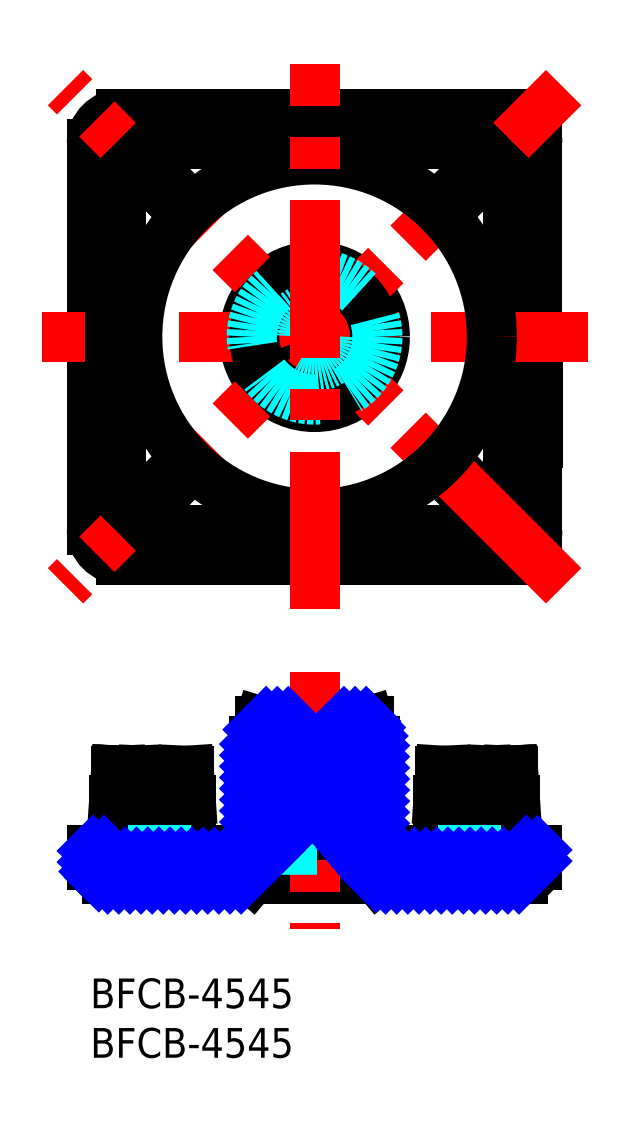
<metadata>
{"format":"dxf","ext":"dxf","renderer":"ezdxf+matplotlib","layout":"modelspace","background":"white","min_lineweight":24,"dpi":150}
</metadata>
<code>
0
SECTION
2
ENTITIES
0
ARC
8
MSM_CONTINUOUS
10
22.5
20
64.81
30
0
40
2.25
50
225.5
51
314.5
0
LINE
8
MSM_CONTINUOUS
10
24.08
20
63.21
30
0
11
26.93
21
61.56
31
0
0
ARC
8
MSM_CONTINUOUS
10
22.5
20
64.81
30
0
40
5.5
50
216.3
51
323.7
0
LINE
8
MSM_CONTINUOUS
10
18.07
20
61.56
30
0
11
20.92
21
63.21
31
0
0
ARC
8
MSM_CONTINUOUS
10
22.5
20
64.81
30
0
40
5.5
50
96.26
51
203.7
0
LINE
8
MSM_CONTINUOUS
10
21.9
20
70.28
30
0
11
21.9
21
66.98
31
0
0
LINE
8
MSM_CONTINUOUS
10
20.32
20
64.25
30
0
11
17.47
21
62.6
31
0
0
ARC
8
MSM_CONTINUOUS
10
22.5
20
64.81
30
0
40
2.25
50
105.5
51
194.5
0
ARC
8
MSM_CONTINUOUS
10
22.5
20
64.81
30
0
40
5.5
50
336.3
51
83.74
0
LINE
8
MSM_CONTINUOUS
10
27.53
20
62.6
30
0
11
24.68
21
64.25
31
0
0
LINE
8
MSM_CONTINUOUS
10
23.1
20
66.98
30
0
11
23.1
21
70.28
31
0
0
ARC
8
MSM_CONTINUOUS
10
22.5
20
64.81
30
0
40
2.25
50
345.5
51
74.53
0
ARC
8
MSM_CONTINUOUS
10
38.23
20
44.77
30
0
40
0.2
50
225
51
315
0
LINE
8
MSM_CONTINUOUS
10
38.09
20
44.62
30
0
11
42.69
21
49.22
31
0
0
LINE
8
MSM_CONTINUOUS
10
42.69
20
48.94
30
0
11
38.37
21
44.62
31
0
0
LINE
8
MSM_CONTINUOUS
10
38.09
20
44.62
30
0
11
37.6
21
45.12
31
0
0
LINE
8
MSM_CONTINUOUS
10
37.6
20
45.4
30
0
11
38.37
21
44.62
31
0
0
ARC
8
MSM_CONTINUOUS
10
42.55
20
49.08
30
0
40
0.2
50
315
51
45
0
ARC
8
MSM_CONTINUOUS
10
37.74
20
45.26
30
0
40
0.2
50
135
51
225
0
LINE
8
MSM_CONTINUOUS
10
42.69
20
48.94
30
0
11
41.91
21
49.72
31
0
0
LINE
8
MSM_CONTINUOUS
10
42.19
20
49.72
30
0
11
42.69
21
49.22
31
0
0
LINE
8
MSM_CONTINUOUS
10
37.6
20
45.4
30
0
11
39.22
21
47.03
31
0
0
LINE
8
MSM_CONTINUOUS
10
39.36
20
46.89
30
0
11
37.6
21
45.12
31
0
0
ARC
8
MSM_CONTINUOUS
10
42.05
20
49.57
30
0
40
0.2
50
45
51
135
0
ARC
8
MSM_CONTINUOUS
10
39.08
20
47.17
30
0
40
0.2
50
315
51
45
0
ARC
8
MSM_CONTINUOUS
10
39.08
20
47.17
30
0
40
0.4
50
315
51
45
0
LINE
8
MSM_CONTINUOUS
10
42.19
20
49.72
30
0
11
40.43
21
47.95
31
0
0
LINE
8
MSM_CONTINUOUS
10
40.28
20
48.09
30
0
11
41.91
21
49.72
31
0
0
LINE
8
MSM_CONTINUOUS
10
39.22
20
47.31
30
0
11
35.16
21
51.38
31
0
0
LINE
8
MSM_CONTINUOUS
10
35.3
20
51.52
30
0
11
39.36
21
47.45
31
0
0
ARC
8
MSM_CONTINUOUS
10
35.55
20
51.77
30
0
40
0.35
50
45
51
225
0
LINE
8
MSM_CONTINUOUS
10
39.86
20
47.95
30
0
11
35.79
21
52.01
31
0
0
ARC
8
MSM_CONTINUOUS
10
40.14
20
48.23
30
0
40
0.4
50
225
51
315
0
ARC
8
MSM_CONTINUOUS
10
40.14
20
48.23
30
0
40
0.2
50
225
51
315
0
ARC
8
MSM_CONTINUOUS
10
35.55
20
51.77
30
0
40
0.55
50
45
51
225
0
LINE
8
MSM_CONTINUOUS
10
35.94
20
52.16
30
0
11
40
21
48.09
31
0
0
LINE
8
MSM_CONTINUOUS
10
9.338
20
45.31
30
0
11
35.66
21
45.31
31
0
0
ARC
8
MSM_CONTINUOUS
10
39.12
20
48.2
30
0
40
4.5
50
219.8
51
50.16
0
LINE
8
MSM_CONTINUOUS
10
42
20
51.65
30
0
11
42
21
77.97
31
0
0
ARC
8
MSM_CONTINUOUS
10
39.12
20
81.43
30
0
40
4.5
50
309.8
51
140.2
0
ARC
8
MSM_CONTINUOUS
10
3
20
45.31
30
0
40
3
50
180
51
270
0
ARC
8
MSM_CONTINUOUS
10
42
20
45.31
30
0
40
3
50
270
51
0
0
ARC
8
MSM_CONTINUOUS
10
42
20
84.31
30
0
40
3
50
0
51
90
0
ARC
8
MSM_CONTINUOUS
10
3
20
84.31
30
0
40
3
50
90
51
180
0
ARC
8
MSM_CONTINUOUS
10
5.883
20
48.2
30
0
40
4.5
50
129.8
51
320.2
0
LINE
8
MSM_CONTINUOUS
10
3
20
42.31
30
0
11
42
21
42.31
31
0
0
LINE
8
MSM_CONTINUOUS
10
35.66
20
84.31
30
0
11
9.338
21
84.31
31
0
0
ARC
8
MSM_CONTINUOUS
10
5.883
20
81.43
30
0
40
4.5
50
39.84
51
230.2
0
LINE
8
MSM_CONTINUOUS
10
3
20
77.97
30
0
11
3
21
51.65
31
0
0
LINE
8
MSM_CONTINUOUS
10
45
20
45.31
30
0
11
45
21
84.31
31
0
0
LINE
8
MSM_CONTINUOUS
10
42
20
87.31
30
0
11
3
21
87.31
31
0
0
LINE
8
MSM_CONTINUOUS
10
0
20
84.31
30
0
11
0
21
45.31
31
0
0
CIRCLE
8
MSM_CONTINUOUS
10
22.5
20
64.81
30
0
40
7.1
0
LINE
8
MSM_CONTINUOUS
10
39.22
20
47.03
30
0
11
39.36
21
46.89
31
0
0
LINE
8
MSM_CONTINUOUS
10
39.22
20
47.31
30
0
11
39.36
21
47.45
31
0
0
LINE
8
MSM_CONTINUOUS
10
40.43
20
47.95
30
0
11
40.28
21
48.09
31
0
0
LINE
8
MSM_CONTINUOUS
10
35.16
20
51.38
30
0
11
35.3
21
51.52
31
0
0
LINE
8
MSM_CONTINUOUS
10
39.86
20
47.95
30
0
11
40
21
48.09
31
0
0
LINE
8
MSM_CONTINUOUS
10
35.94
20
52.16
30
0
11
35.79
21
52.01
31
0
0
LINE
8
MSM_CONTINUOUS
10
45.08
20
54.11
30
0
11
45.08
21
64.81
31
0
0
LINE
8
MSM_CONTINUOUS
10
10
20
11.8
30
0
11
10
21
18
31
0
0
LINE
8
MSM_CONTINUOUS
10
10
20
18
30
0
11
9.804
21
21
31
0
0
LINE
8
MSM_CONTINUOUS
10
2.254
20
18
30
0
11
2.254
21
13
31
0
0
LINE
8
MSM_CONTINUOUS
10
2.454
20
21
30
0
11
2.254
21
18
31
0
0
LINE
8
MSM_CONTINUOUS
10
0
20
13
30
0
11
3
21
13
31
0
0
LINE
8
MSM_CONTINUOUS
10
3
20
13
30
0
11
3
21
11.8
31
0
0
LINE
8
MSM_CONTINUOUS
10
15.4
20
11.8
30
0
11
16.4
21
12.99
31
0
0
LINE
8
MSM_CONTINUOUS
10
16.4
20
12.99
30
0
11
16.4
21
24
31
0
0
LINE
8
MSM_CONTINUOUS
10
17
20
26
30
0
11
16.4
21
24
31
0
0
LINE
8
MSM_CONTINUOUS
10
21.9
20
26
30
0
11
17
21
26
31
0
0
LINE
8
MSM_CONTINUOUS
10
19.5
20
14
30
0
11
20.25
21
26
31
0
0
LINE
8
MSM_CONTINUOUS
10
16.14
20
10
30
0
11
19.5
21
14
31
0
0
LINE
8
MSM_CONTINUOUS
10
1.5
20
10
30
0
11
16.14
21
10
31
0
0
ARC
8
MSM_CONTINUOUS
10
1.5
20
11.5
30
0
40
1.5
50
180
51
270
0
LINE
8
MSM_CONTINUOUS
10
0
20
11.5
30
0
11
0
21
13
31
0
0
LINE
8
MSM_CONTINUOUS
10
15.4
20
11.8
30
0
11
3
21
11.8
31
0
0
LINE
8
MSM_CONTINUOUS
10
28
20
26
30
0
11
23.1
21
26
31
0
0
LINE
8
MSM_CONTINUOUS
10
28.6
20
24
30
0
11
28
21
26
31
0
0
LINE
8
MSM_CONTINUOUS
10
28.6
20
24
30
0
11
28.6
21
12.99
31
0
0
LINE
8
MSM_CONTINUOUS
10
28.6
20
12.99
30
0
11
29.6
21
11.8
31
0
0
LINE
8
MSM_CONTINUOUS
10
28.86
20
10
30
0
11
43.5
21
10
31
0
0
LINE
8
MSM_CONTINUOUS
10
25.5
20
14
30
0
11
28.86
21
10
31
0
0
LINE
8
MSM_CONTINUOUS
10
24.75
20
26
30
0
11
25.5
21
14
31
0
0
LINE
8
MSM_CONTINUOUS
10
42
20
11.8
30
0
11
29.6
21
11.8
31
0
0
LINE
8
MSM_CONTINUOUS
10
19.5
20
14
30
0
11
25.5
21
14
31
0
0
LINE
8
MSM_CONTINUOUS
10
28.86
20
10
30
0
11
16.14
21
10
31
0
0
LINE
8
MSM_CONTINUOUS
10
21.9
20
26
30
0
11
21.9
21
15.6
31
0
0
ARC
8
MSM_CONTINUOUS
10
22.5
20
15.6
30
0
40
0.6
50
180
51
270
0
ARC
8
MSM_CONTINUOUS
10
22.5
20
15.6
30
0
40
0.6
50
270
51
0
0
LINE
8
MSM_CONTINUOUS
10
23.1
20
15.6
30
0
11
23.1
21
26
31
0
0
LINE
8
MSM_CONTINUOUS
10
10
20
18
30
0
11
9.065
21
18
31
0
0
LINE
8
MSM_CONTINUOUS
10
9.206
20
21
30
0
11
9.804
21
21
31
0
0
LINE
8
MSM_CONTINUOUS
10
9.065
20
18
30
0
11
4.999
21
18
31
0
0
LINE
8
MSM_CONTINUOUS
10
5.141
20
21
30
0
11
9.206
21
21
31
0
0
LINE
8
MSM_CONTINUOUS
10
3.09
20
18
30
0
11
2.807
21
18
31
0
0
LINE
8
MSM_CONTINUOUS
10
2.807
20
18
30
0
11
2.312
21
18
31
0
0
LINE
8
MSM_CONTINUOUS
10
4.716
20
18
30
0
11
3.09
21
18
31
0
0
LINE
8
MSM_CONTINUOUS
10
2.454
20
21
30
0
11
2.948
21
21
31
0
0
LINE
8
MSM_CONTINUOUS
10
2.948
20
21
30
0
11
4.575
21
21
31
0
0
LINE
8
MSM_CONTINUOUS
10
2.312
20
18
30
0
11
2.254
21
18
31
0
0
LINE
8
MSM_CONTINUOUS
10
4.999
20
18
30
0
11
4.716
21
18
31
0
0
LINE
8
MSM_CONTINUOUS
10
4.575
20
21
30
0
11
5.141
21
21
31
0
0
LINE
8
MSM_CONTINUOUS
10
16.4
20
13
30
0
11
10
21
13
31
0
0
LINE
8
MSM_CONTINUOUS
10
9.065
20
18
30
0
11
9.065
21
11.8
31
0
0
LINE
8
MSM_CONTINUOUS
10
9.065
20
18
30
0
11
9.206
21
21
31
0
0
LINE
8
MSM_CONTINUOUS
10
4.999
20
18
30
0
11
4.999
21
11.8
31
0
0
LINE
8
MSM_CONTINUOUS
10
5.141
20
21
30
0
11
4.999
21
18
31
0
0
LINE
8
MSM_CONTINUOUS
10
2.807
20
18
30
0
11
2.807
21
13
31
0
0
LINE
8
MSM_CONTINUOUS
10
3.09
20
18
30
0
11
3.09
21
11.8
31
0
0
LINE
8
MSM_CONTINUOUS
10
2.948
20
21
30
0
11
3.09
21
18
31
0
0
LINE
8
MSM_CONTINUOUS
10
2.948
20
21
30
0
11
2.807
21
18
31
0
0
LINE
8
MSM_CONTINUOUS
10
2.312
20
18
30
0
11
2.312
21
13
31
0
0
LINE
8
MSM_CONTINUOUS
10
4.716
20
18
30
0
11
4.716
21
11.8
31
0
0
LINE
8
MSM_CONTINUOUS
10
2.454
20
21
30
0
11
2.312
21
18
31
0
0
LINE
8
MSM_CONTINUOUS
10
4.575
20
21
30
0
11
4.716
21
18
31
0
0
TEXT
8
MSM_PART_NUMBER
10
-0.1571
20
-3
30
0
40
3
1
BFCB-4545
0
TEXT
8
MSM_PART_NUMBER
10
-0.15
20
-8
30
0
40
3
1
BFCB-4545
0
LINE
8
MSM_CENTER
10
22.5
20
31
30
0
11
22.5
21
5
31
0
0
LINE
8
MSM_CENTER
10
50.08
20
64.81
30
0
11
-5
21
64.81
31
0
0
LINE
8
MSM_CENTER
10
47.66
20
39.66
30
0
11
-2.657
21
89.97
31
0
0
LINE
8
MSM_CENTER
10
47.66
20
89.97
30
0
11
-2.657
21
39.66
31
0
0
CIRCLE
8
MSM_CONTINUOUS
10
22.5
20
64.81
30
0
40
17.9
0
ARC
8
MSM_CONTINUOUS
10
6.767
20
84.86
30
0
40
0.2
50
45
51
135
0
LINE
8
MSM_CONTINUOUS
10
6.908
20
85
30
0
11
2.312
21
80.4
31
0
0
LINE
8
MSM_CONTINUOUS
10
2.312
20
80.69
30
0
11
6.625
21
85
31
0
0
LINE
8
MSM_CONTINUOUS
10
6.908
20
85
30
0
11
7.403
21
84.51
31
0
0
LINE
8
MSM_CONTINUOUS
10
7.403
20
84.22
30
0
11
6.625
21
85
31
0
0
ARC
8
MSM_CONTINUOUS
10
2.454
20
80.55
30
0
40
0.2
50
135
51
225
0
ARC
8
MSM_CONTINUOUS
10
7.262
20
84.36
30
0
40
0.2
50
315
51
45
0
LINE
8
MSM_CONTINUOUS
10
2.312
20
80.69
30
0
11
3.09
21
79.91
31
0
0
LINE
8
MSM_CONTINUOUS
10
2.807
20
79.91
30
0
11
2.312
21
80.4
31
0
0
LINE
8
MSM_CONTINUOUS
10
7.403
20
84.22
30
0
11
5.777
21
82.6
31
0
0
LINE
8
MSM_CONTINUOUS
10
5.636
20
82.74
30
0
11
7.403
21
84.51
31
0
0
ARC
8
MSM_CONTINUOUS
10
2.948
20
80.05
30
0
40
0.2
50
225
51
315
0
ARC
8
MSM_CONTINUOUS
10
5.918
20
82.45
30
0
40
0.2
50
135
51
225
0
ARC
8
MSM_CONTINUOUS
10
5.918
20
82.45
30
0
40
0.4
50
135
51
225
0
LINE
8
MSM_CONTINUOUS
10
2.807
20
79.91
30
0
11
4.575
21
81.68
31
0
0
LINE
8
MSM_CONTINUOUS
10
4.716
20
81.54
30
0
11
3.09
21
79.91
31
0
0
LINE
8
MSM_CONTINUOUS
10
5.777
20
82.31
30
0
11
9.843
21
78.25
31
0
0
LINE
8
MSM_CONTINUOUS
10
9.701
20
78.11
30
0
11
5.636
21
82.17
31
0
0
ARC
8
MSM_CONTINUOUS
10
9.454
20
77.86
30
0
40
0.35
50
225
51
45
0
LINE
8
MSM_CONTINUOUS
10
5.141
20
81.68
30
0
11
9.206
21
77.61
31
0
0
ARC
8
MSM_CONTINUOUS
10
4.858
20
81.39
30
0
40
0.4
50
45
51
135
0
ARC
8
MSM_CONTINUOUS
10
4.858
20
81.39
30
0
40
0.2
50
45
51
135
0
ARC
8
MSM_CONTINUOUS
10
9.454
20
77.86
30
0
40
0.55
50
225
51
45
0
LINE
8
MSM_CONTINUOUS
10
9.065
20
77.47
30
0
11
4.999
21
81.54
31
0
0
LINE
8
MSM_CONTINUOUS
10
5.777
20
82.6
30
0
11
5.636
21
82.74
31
0
0
LINE
8
MSM_CONTINUOUS
10
5.777
20
82.31
30
0
11
5.636
21
82.17
31
0
0
LINE
8
MSM_CONTINUOUS
10
4.575
20
81.68
30
0
11
4.716
21
81.54
31
0
0
LINE
8
MSM_CONTINUOUS
10
9.843
20
78.25
30
0
11
9.701
21
78.11
31
0
0
LINE
8
MSM_CONTINUOUS
10
5.141
20
81.68
30
0
11
4.999
21
81.54
31
0
0
LINE
8
MSM_CONTINUOUS
10
9.065
20
77.47
30
0
11
9.206
21
77.61
31
0
0
ARC
8
MSM_CONTINUOUS
10
38.23
20
84.86
30
0
40
0.2
50
45
51
135
0
LINE
8
MSM_CONTINUOUS
10
38.09
20
85
30
0
11
42.69
21
80.4
31
0
0
LINE
8
MSM_CONTINUOUS
10
42.69
20
80.69
30
0
11
38.37
21
85
31
0
0
LINE
8
MSM_CONTINUOUS
10
38.09
20
85
30
0
11
37.6
21
84.51
31
0
0
LINE
8
MSM_CONTINUOUS
10
37.6
20
84.22
30
0
11
38.37
21
85
31
0
0
ARC
8
MSM_CONTINUOUS
10
42.55
20
80.55
30
0
40
0.2
50
315
51
45
0
ARC
8
MSM_CONTINUOUS
10
37.74
20
84.36
30
0
40
0.2
50
135
51
225
0
LINE
8
MSM_CONTINUOUS
10
42.69
20
80.69
30
0
11
41.91
21
79.91
31
0
0
LINE
8
MSM_CONTINUOUS
10
42.19
20
79.91
30
0
11
42.69
21
80.4
31
0
0
LINE
8
MSM_CONTINUOUS
10
37.6
20
84.22
30
0
11
39.22
21
82.6
31
0
0
LINE
8
MSM_CONTINUOUS
10
39.36
20
82.74
30
0
11
37.6
21
84.51
31
0
0
ARC
8
MSM_CONTINUOUS
10
42.05
20
80.05
30
0
40
0.2
50
225
51
315
0
ARC
8
MSM_CONTINUOUS
10
39.08
20
82.45
30
0
40
0.2
50
315
51
45
0
ARC
8
MSM_CONTINUOUS
10
39.08
20
82.45
30
0
40
0.4
50
315
51
45
0
LINE
8
MSM_CONTINUOUS
10
42.19
20
79.91
30
0
11
40.43
21
81.68
31
0
0
LINE
8
MSM_CONTINUOUS
10
40.28
20
81.54
30
0
11
41.91
21
79.91
31
0
0
LINE
8
MSM_CONTINUOUS
10
39.22
20
82.31
30
0
11
35.16
21
78.25
31
0
0
LINE
8
MSM_CONTINUOUS
10
35.3
20
78.11
30
0
11
39.36
21
82.17
31
0
0
ARC
8
MSM_CONTINUOUS
10
35.55
20
77.86
30
0
40
0.35
50
135
51
315
0
LINE
8
MSM_CONTINUOUS
10
39.86
20
81.68
30
0
11
35.79
21
77.61
31
0
0
ARC
8
MSM_CONTINUOUS
10
40.14
20
81.39
30
0
40
0.4
50
45
51
135
0
ARC
8
MSM_CONTINUOUS
10
40.14
20
81.39
30
0
40
0.2
50
45
51
135
0
ARC
8
MSM_CONTINUOUS
10
35.55
20
77.86
30
0
40
0.55
50
135
51
315
0
LINE
8
MSM_CONTINUOUS
10
35.94
20
77.47
30
0
11
40
21
81.54
31
0
0
LINE
8
MSM_CONTINUOUS
10
39.22
20
82.6
30
0
11
39.36
21
82.74
31
0
0
LINE
8
MSM_CONTINUOUS
10
39.22
20
82.31
30
0
11
39.36
21
82.17
31
0
0
LINE
8
MSM_CONTINUOUS
10
40.43
20
81.68
30
0
11
40.28
21
81.54
31
0
0
LINE
8
MSM_CONTINUOUS
10
35.16
20
78.25
30
0
11
35.3
21
78.11
31
0
0
LINE
8
MSM_CONTINUOUS
10
39.86
20
81.68
30
0
11
40
21
81.54
31
0
0
LINE
8
MSM_CONTINUOUS
10
35.94
20
77.47
30
0
11
35.79
21
77.61
31
0
0
ARC
8
MSM_CONTINUOUS
10
6.767
20
44.77
30
0
40
0.2
50
225
51
315
0
LINE
8
MSM_CONTINUOUS
10
6.908
20
44.62
30
0
11
2.312
21
49.22
31
0
0
LINE
8
MSM_CONTINUOUS
10
2.312
20
48.94
30
0
11
6.625
21
44.62
31
0
0
LINE
8
MSM_CONTINUOUS
10
6.908
20
44.62
30
0
11
7.403
21
45.12
31
0
0
LINE
8
MSM_CONTINUOUS
10
7.403
20
45.4
30
0
11
6.625
21
44.62
31
0
0
ARC
8
MSM_CONTINUOUS
10
2.454
20
49.08
30
0
40
0.2
50
135
51
225
0
ARC
8
MSM_CONTINUOUS
10
7.262
20
45.26
30
0
40
0.2
50
315
51
45
0
LINE
8
MSM_CONTINUOUS
10
2.312
20
48.94
30
0
11
3.09
21
49.72
31
0
0
LINE
8
MSM_CONTINUOUS
10
2.807
20
49.72
30
0
11
2.312
21
49.22
31
0
0
LINE
8
MSM_CONTINUOUS
10
7.403
20
45.4
30
0
11
5.777
21
47.03
31
0
0
LINE
8
MSM_CONTINUOUS
10
5.636
20
46.89
30
0
11
7.403
21
45.12
31
0
0
ARC
8
MSM_CONTINUOUS
10
2.948
20
49.57
30
0
40
0.2
50
45
51
135
0
ARC
8
MSM_CONTINUOUS
10
5.918
20
47.17
30
0
40
0.2
50
135
51
225
0
ARC
8
MSM_CONTINUOUS
10
5.918
20
47.17
30
0
40
0.4
50
135
51
225
0
LINE
8
MSM_CONTINUOUS
10
2.807
20
49.72
30
0
11
4.575
21
47.95
31
0
0
LINE
8
MSM_CONTINUOUS
10
4.716
20
48.09
30
0
11
3.09
21
49.72
31
0
0
LINE
8
MSM_CONTINUOUS
10
5.777
20
47.31
30
0
11
9.843
21
51.38
31
0
0
LINE
8
MSM_CONTINUOUS
10
9.701
20
51.52
30
0
11
5.636
21
47.45
31
0
0
ARC
8
MSM_CONTINUOUS
10
9.454
20
51.77
30
0
40
0.35
50
315
51
135
0
LINE
8
MSM_CONTINUOUS
10
5.141
20
47.95
30
0
11
9.206
21
52.01
31
0
0
ARC
8
MSM_CONTINUOUS
10
4.858
20
48.23
30
0
40
0.4
50
225
51
315
0
ARC
8
MSM_CONTINUOUS
10
4.858
20
48.23
30
0
40
0.2
50
225
51
315
0
ARC
8
MSM_CONTINUOUS
10
9.454
20
51.77
30
0
40
0.55
50
315
51
135
0
LINE
8
MSM_CONTINUOUS
10
9.065
20
52.16
30
0
11
4.999
21
48.09
31
0
0
LINE
8
MSM_CONTINUOUS
10
5.777
20
47.03
30
0
11
5.636
21
46.89
31
0
0
LINE
8
MSM_CONTINUOUS
10
5.777
20
47.31
30
0
11
5.636
21
47.45
31
0
0
LINE
8
MSM_CONTINUOUS
10
4.575
20
47.95
30
0
11
4.716
21
48.09
31
0
0
LINE
8
MSM_CONTINUOUS
10
9.843
20
51.38
30
0
11
9.701
21
51.52
31
0
0
LINE
8
MSM_CONTINUOUS
10
5.141
20
47.95
30
0
11
4.999
21
48.09
31
0
0
LINE
8
MSM_CONTINUOUS
10
9.065
20
52.16
30
0
11
9.206
21
52.01
31
0
0
LINE
8
MSM_DASHED
10
1.383
20
13
30
0
11
1.383
21
11.8
31
0
0
LINE
8
MSM_DASHED
10
3
20
11.8
30
0
11
1.383
21
11.8
31
0
0
LINE
8
MSM_DASHED
10
2.254
20
13
30
0
11
2.254
21
11.8
31
0
0
LINE
8
MSM_DASHED
10
2.312
20
13
30
0
11
2.312
21
11.8
31
0
0
LINE
8
MSM_DASHED
10
2.807
20
13
30
0
11
2.807
21
11.8
31
0
0
LINE
8
MSM_DASHED
10
10
20
13
30
0
11
3
21
13
31
0
0
LINE
8
MSM_DASHED
10
16.4
20
13
30
0
11
28.6
21
12.99
31
0
0
LINE
8
MSM_CONTINUOUS
10
28.6
20
13
30
0
11
35
21
13
31
0
0
LINE
8
MSM_CONTINUOUS
10
35
20
11.8
30
0
11
35
21
18
31
0
0
LINE
8
MSM_CONTINUOUS
10
35
20
18
30
0
11
35.2
21
21
31
0
0
LINE
8
MSM_CONTINUOUS
10
42.75
20
18
30
0
11
42.75
21
13
31
0
0
LINE
8
MSM_CONTINUOUS
10
42.55
20
21
30
0
11
42.75
21
18
31
0
0
LINE
8
MSM_CONTINUOUS
10
45
20
13
30
0
11
42
21
13
31
0
0
LINE
8
MSM_CONTINUOUS
10
42
20
13
30
0
11
42
21
11.8
31
0
0
ARC
8
MSM_CONTINUOUS
10
43.5
20
11.5
30
0
40
1.5
50
270
51
0
0
LINE
8
MSM_CONTINUOUS
10
45
20
11.5
30
0
11
45
21
13
31
0
0
LINE
8
MSM_CONTINUOUS
10
35
20
18
30
0
11
35.94
21
18
31
0
0
LINE
8
MSM_CONTINUOUS
10
35.79
20
21
30
0
11
35.2
21
21
31
0
0
LINE
8
MSM_CONTINUOUS
10
35.94
20
18
30
0
11
40
21
18
31
0
0
LINE
8
MSM_CONTINUOUS
10
39.86
20
21
30
0
11
35.79
21
21
31
0
0
LINE
8
MSM_CONTINUOUS
10
41.91
20
18
30
0
11
42.19
21
18
31
0
0
LINE
8
MSM_CONTINUOUS
10
42.19
20
18
30
0
11
42.69
21
18
31
0
0
LINE
8
MSM_CONTINUOUS
10
40.28
20
18
30
0
11
41.91
21
18
31
0
0
LINE
8
MSM_CONTINUOUS
10
42.55
20
21
30
0
11
42.05
21
21
31
0
0
LINE
8
MSM_CONTINUOUS
10
42.05
20
21
30
0
11
40.43
21
21
31
0
0
LINE
8
MSM_CONTINUOUS
10
42.69
20
18
30
0
11
42.75
21
18
31
0
0
LINE
8
MSM_CONTINUOUS
10
40
20
18
30
0
11
40.28
21
18
31
0
0
LINE
8
MSM_CONTINUOUS
10
40.43
20
21
30
0
11
39.86
21
21
31
0
0
LINE
8
MSM_CONTINUOUS
10
35.94
20
18
30
0
11
35.94
21
11.8
31
0
0
LINE
8
MSM_CONTINUOUS
10
35.94
20
18
30
0
11
35.79
21
21
31
0
0
LINE
8
MSM_CONTINUOUS
10
40
20
18
30
0
11
40
21
11.8
31
0
0
LINE
8
MSM_CONTINUOUS
10
39.86
20
21
30
0
11
40
21
18
31
0
0
LINE
8
MSM_CONTINUOUS
10
42.19
20
18
30
0
11
42.19
21
13
31
0
0
LINE
8
MSM_CONTINUOUS
10
41.91
20
18
30
0
11
41.91
21
11.8
31
0
0
LINE
8
MSM_CONTINUOUS
10
42.05
20
21
30
0
11
41.91
21
18
31
0
0
LINE
8
MSM_CONTINUOUS
10
42.05
20
21
30
0
11
42.19
21
18
31
0
0
LINE
8
MSM_CONTINUOUS
10
42.69
20
18
30
0
11
42.69
21
13
31
0
0
LINE
8
MSM_CONTINUOUS
10
40.28
20
18
30
0
11
40.28
21
11.8
31
0
0
LINE
8
MSM_CONTINUOUS
10
42.55
20
21
30
0
11
42.69
21
18
31
0
0
LINE
8
MSM_CONTINUOUS
10
40.43
20
21
30
0
11
40.28
21
18
31
0
0
LINE
8
MSM_DASHED
10
42.75
20
13
30
0
11
42.75
21
11.8
31
0
0
LINE
8
MSM_DASHED
10
42
20
11.8
30
0
11
43.62
21
11.8
31
0
0
LINE
8
MSM_DASHED
10
43.62
20
13
30
0
11
43.62
21
11.8
31
0
0
LINE
8
MSM_DASHED
10
42.69
20
13
30
0
11
42.69
21
11.8
31
0
0
LINE
8
MSM_DASHED
10
42.19
20
13
30
0
11
42.19
21
11.8
31
0
0
LINE
8
MSM_DASHED
10
35
20
13
30
0
11
42
21
13
31
0
0
INSERT
8
MSM_NARROW
2
*X4
10
0
20
0
30
0
0
ARC
8
MSM_CONTINUOUS
10
22.5
20
64.81
30
0
40
2.9
50
78.06
51
101.9
0
ARC
8
MSM_CONTINUOUS
10
22.5
20
64.81
30
0
40
2.9
50
198.1
51
221.9
0
ARC
8
MSM_CONTINUOUS
10
22.5
20
64.81
30
0
40
2.9
50
318.1
51
341.9
0
CIRCLE
8
MSM_CONTINUOUS
10
22.5
20
64.81
30
0
40
6.1
0
CIRCLE
8
MSM_DASHED
10
22.5
20
64.81
30
0
40
6.356
0
CIRCLE
8
MSM_DASHED
10
22.5
20
64.81
30
0
40
3
0
LINE
8
MSM_CENTER
10
22.5
20
37.31
30
0
11
22.5
21
92.31
31
0
0
ENDSEC
0
EOF

</code>
